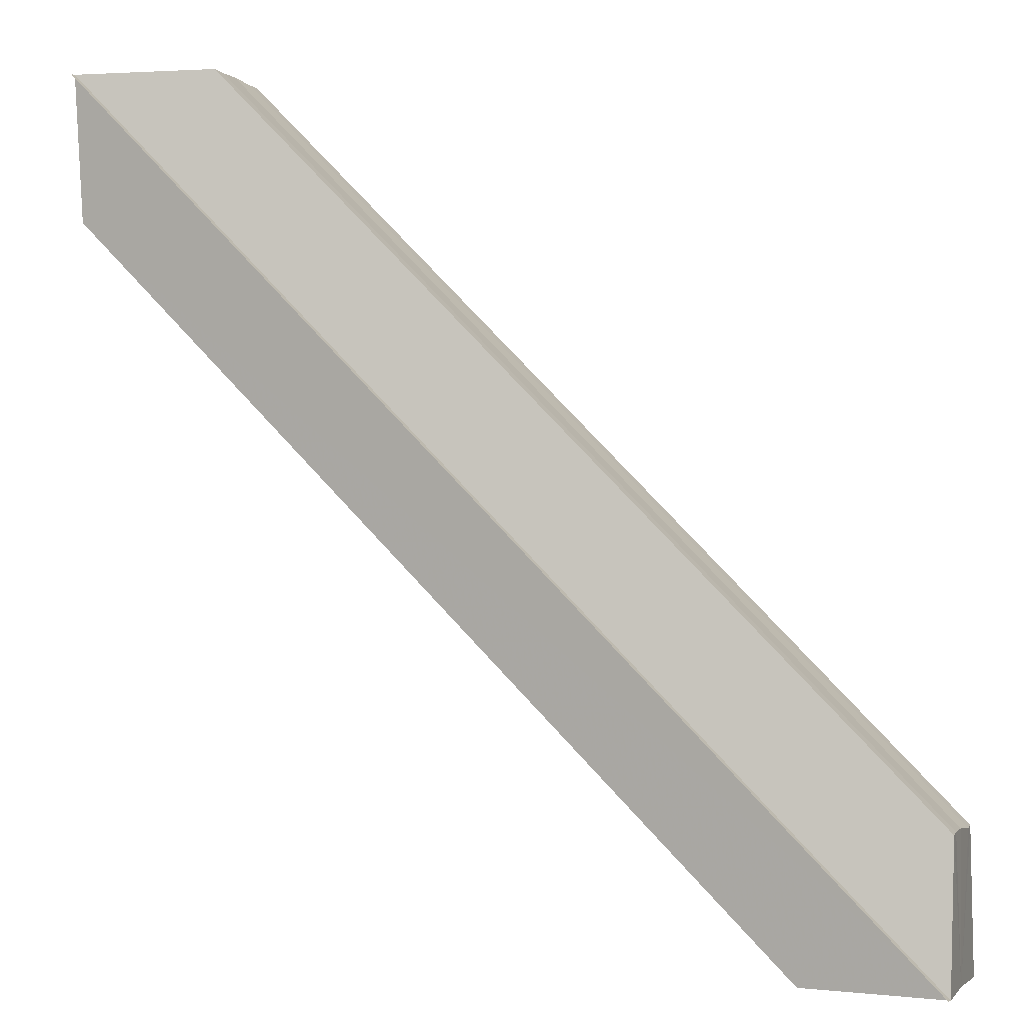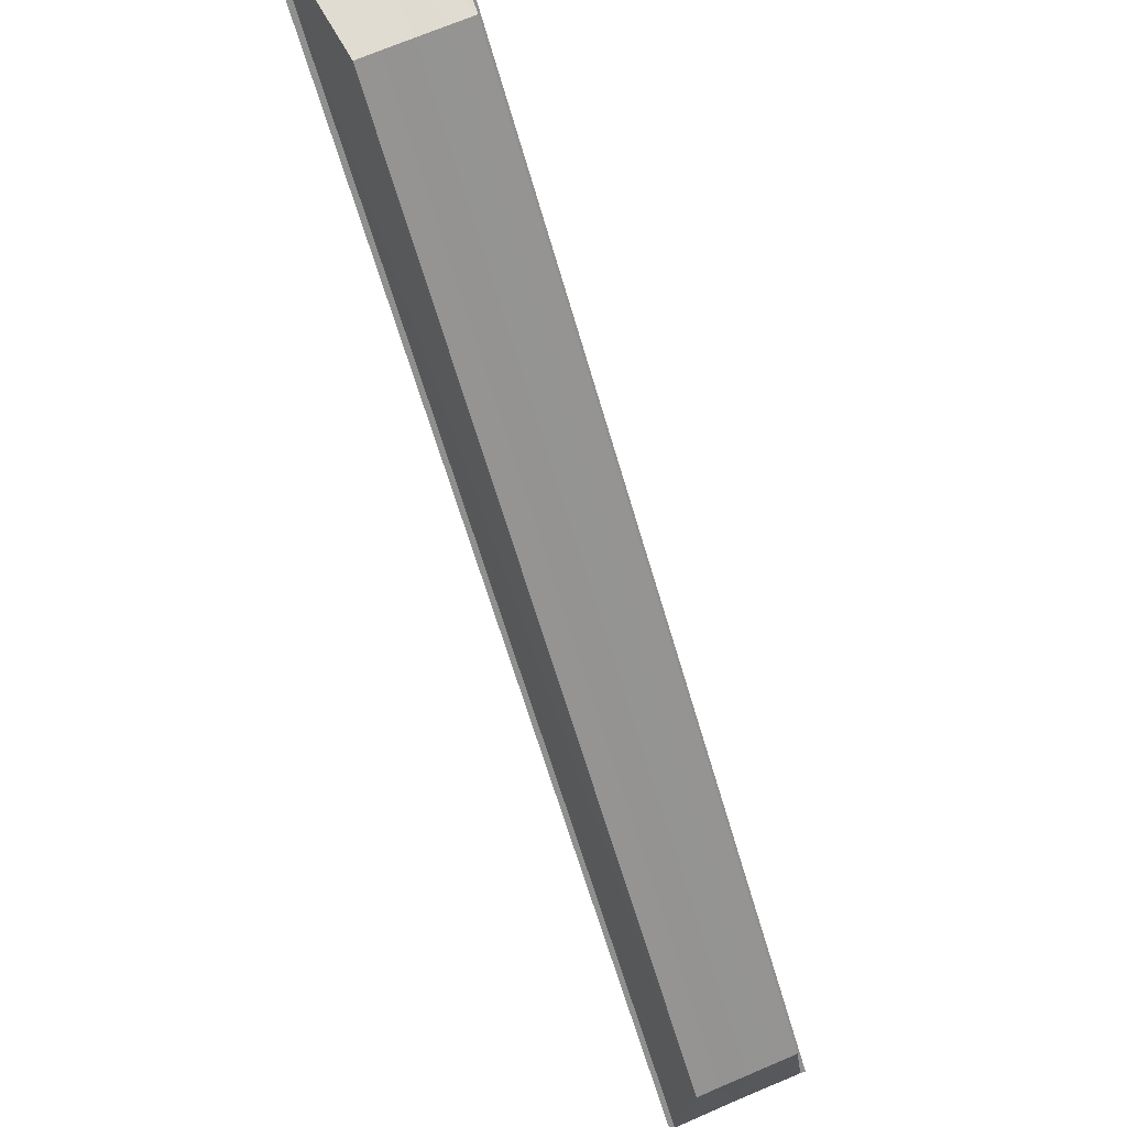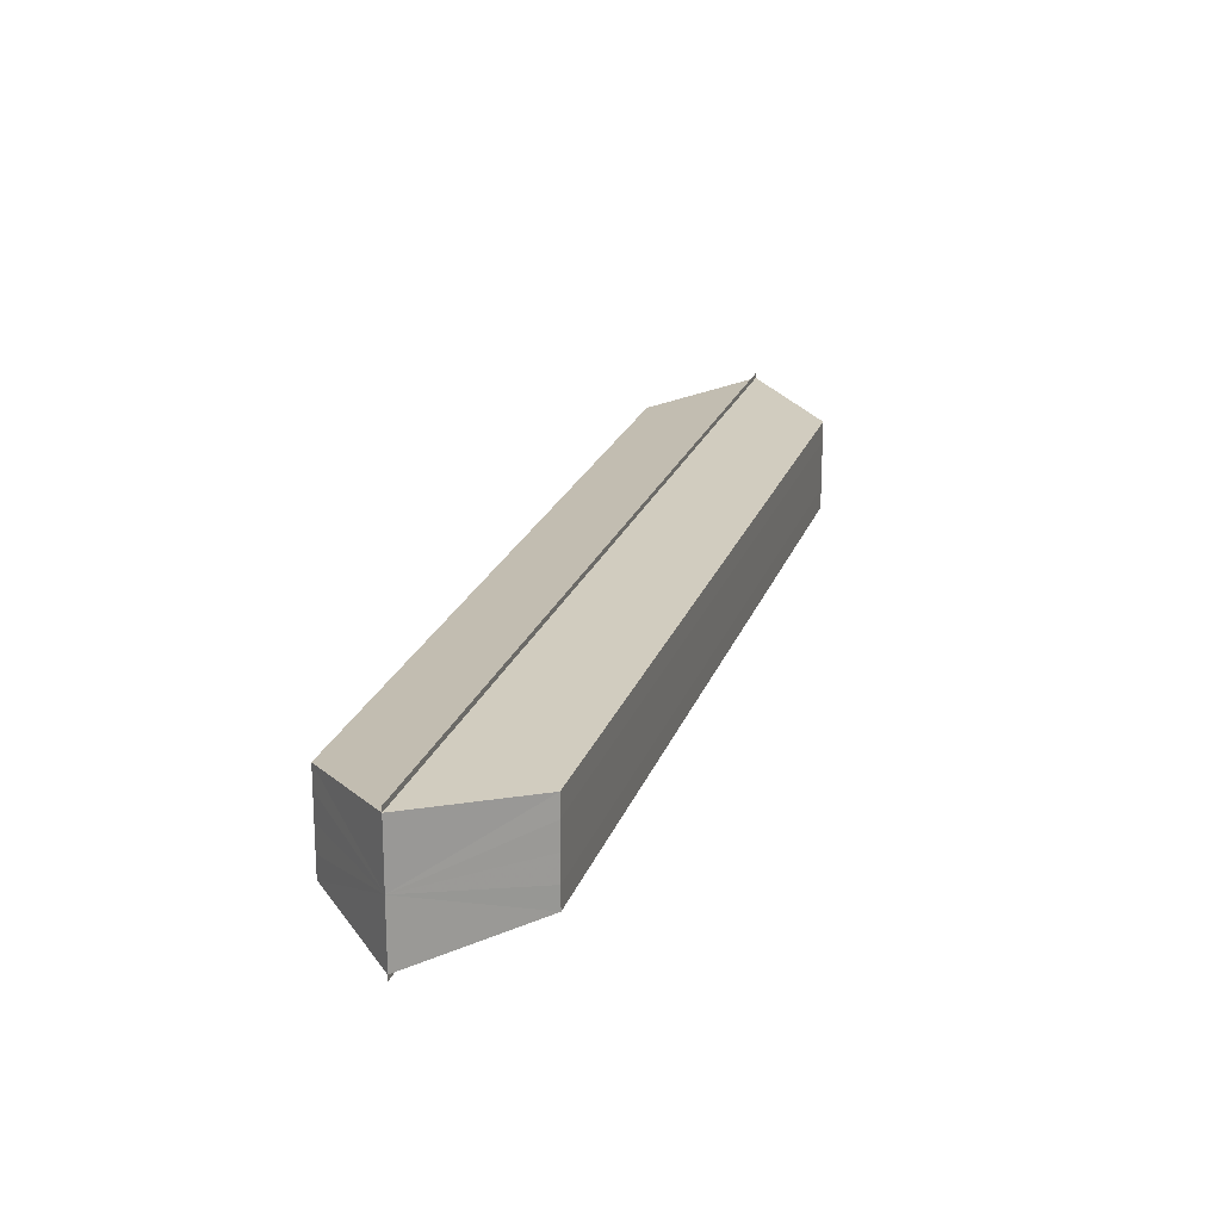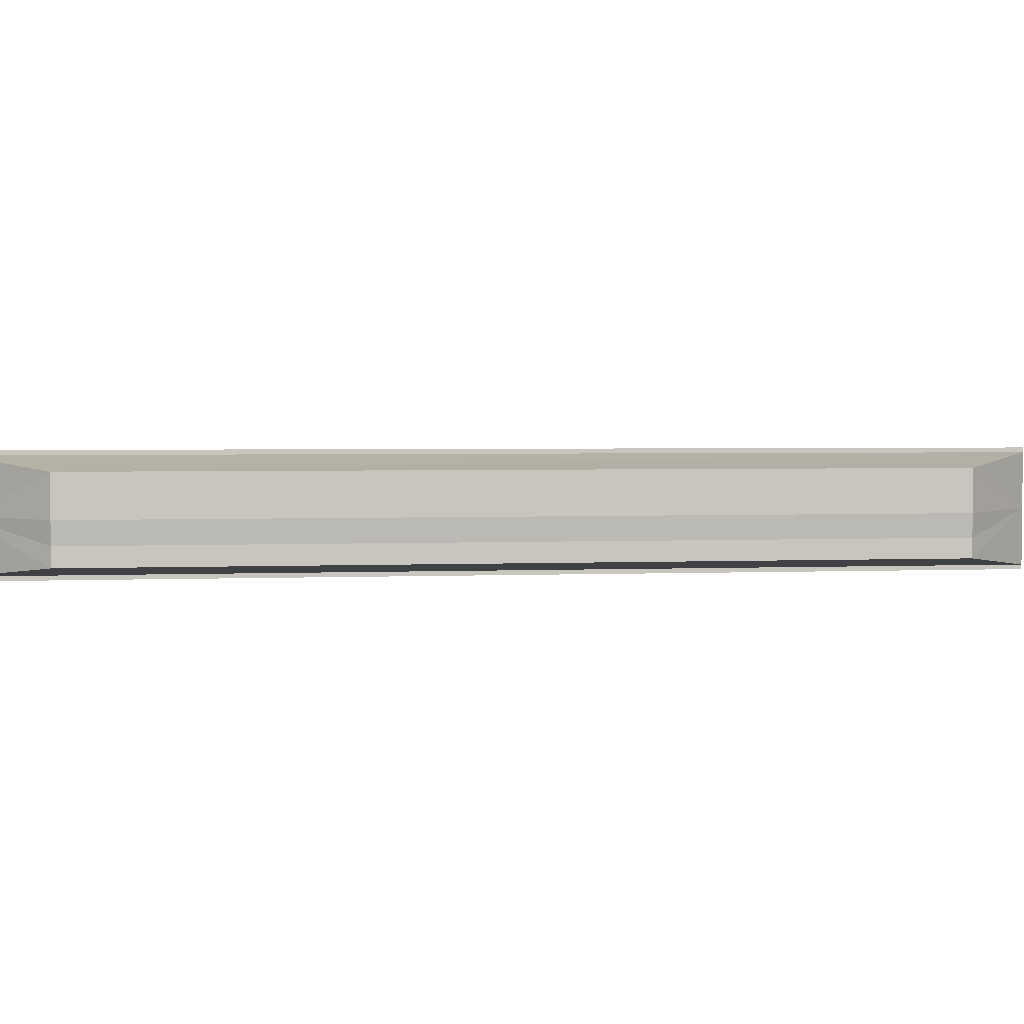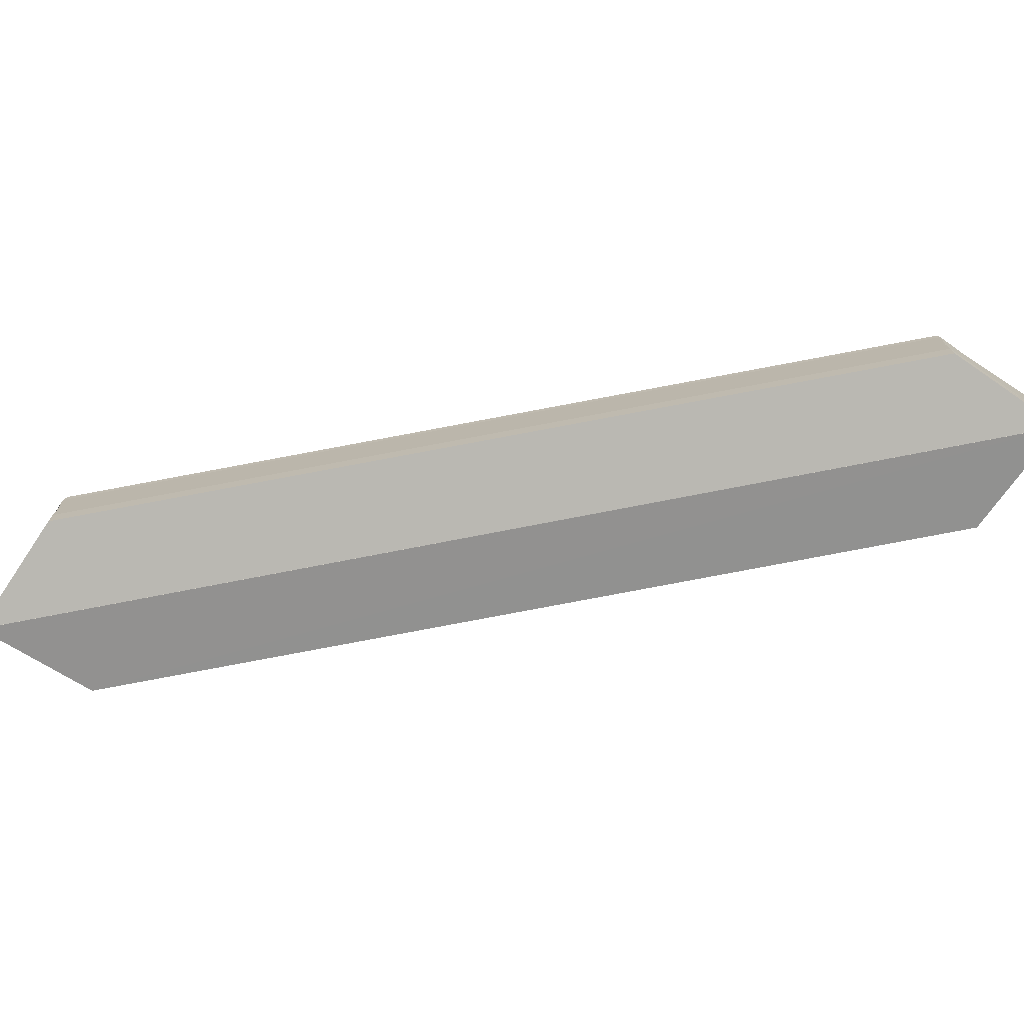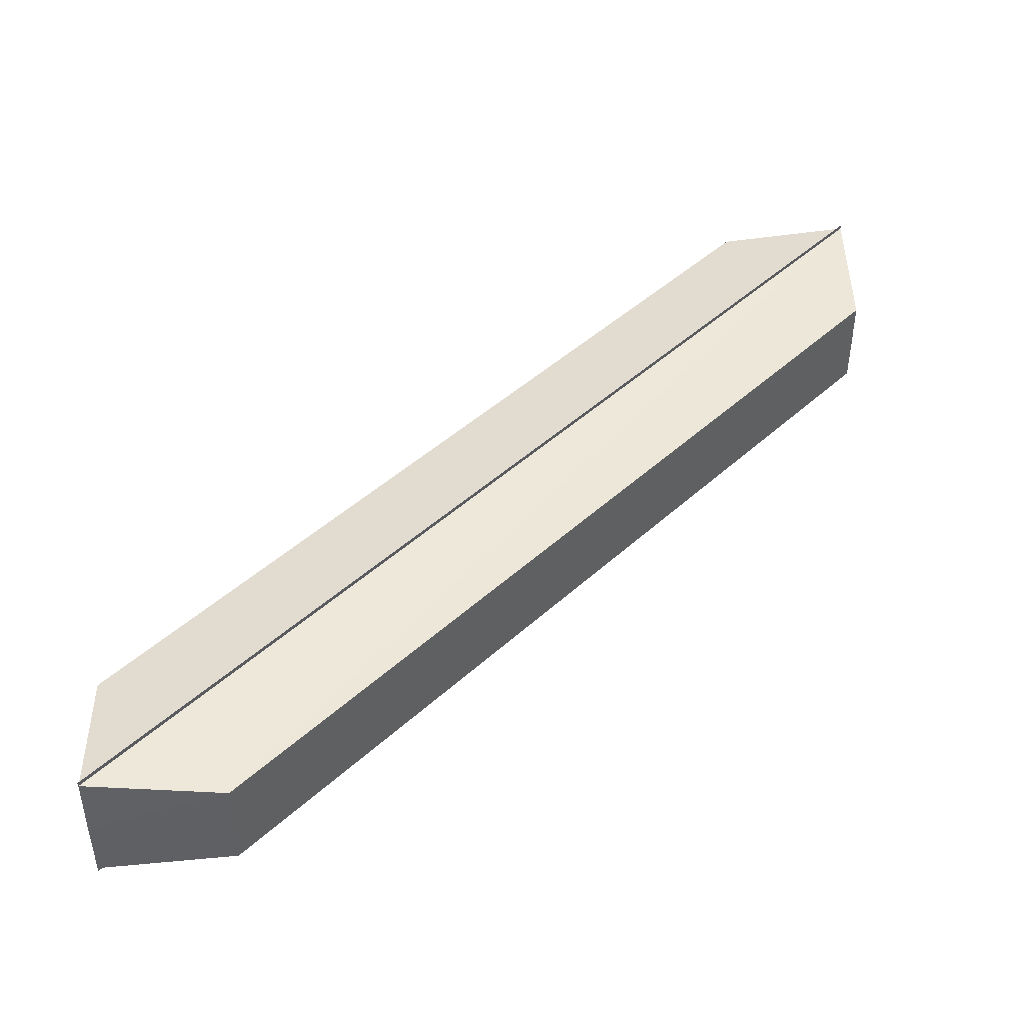
<metadata>
{"format":"obj","ext":"obj","renderer":"f3d","projection":"perspective","resolution":1024,"background":"white","views":[{"elev":-0.7,"azim":18.8,"up":"+Y"},{"elev":70.0,"azim":67.0,"up":"+Y"},{"elev":20.9,"azim":60.8,"up":"+Z"},{"elev":2.8,"azim":126.4,"up":"+Z"},{"elev":-74.3,"azim":-34.0,"up":"+Z"},{"elev":44.6,"azim":88.2,"up":"+Z"}]}
</metadata>
<code>
o 13309
v 2159 1871 8.769
v 2159 1871 8.769
v 2159 1871 8.769
v 2159 1871 8.768
v 2159 1871 8.768
v 2159 1871 8.769
v 2159 1871 8.769
v 2159 1871 8.764
v 2159 1871 8.768
v 2159 1871 8.76
v 2159 1871 8.759
v 2159 1871 8.76
v 2159 1871 8.759
v 2159 1871 8.759
v 2159 1871 8.76
v 2159 1871 8.759
v 2159 1871 8.759
v 2159 1871 8.762
v 2159 1871 8.76
v 2159 1871 8.764
v 2159 1871 8.759
v 2159 1871 8.769
v 2159 1871 8.768
v 2159 1871 8.766
v 2159 1871 8.764
v 2159 1871 8.76
v 2159 1871 8.768
v 2159 1871 8.764
v 2159 1871 8.762
v 2159 1871 8.76
v 2159 1871 8.764
v 2159 1871 8.764
v 2159 1871 8.766
v 2159 1871 8.768
v 2159 1871 8.766
v 2159 1871 8.768
v 2159 1871 8.768
v 2159 1871 8.768
v 2159 1871 8.764
v 2159 1871 8.766
v 2159 1871 8.768
v 2159 1871 8.764
v 2159 1871 8.762
v 2159 1871 8.76
v 2159 1871 8.762
v 2159 1871 8.76
v 2159 1871 8.76
v 2159 1871 8.76
v 2159 1871 8.769
v 2159 1871 8.768
v 2159 1871 8.769
v 2159 1871 8.769
v 2159 1871 8.769
v 2159 1871 8.769
v 2159 1871 8.768
v 2159 1871 8.768
v 2159 1871 8.764
v 2159 1871 8.769
v 2159 1871 8.76
v 2159 1871 8.759
v 2159 1871 8.759
v 2159 1871 8.76
v 2159 1871 8.759
v 2159 1871 8.759
v 2159 1871 8.759
v 2159 1871 8.759
v 2159 1871 8.76
v 2159 1871 8.764
v 2159 1871 8.769
v 2159 1871 8.768
v 2159 1871 8.759
v 2159 1871 8.76
f 1 2 3
f 4 2 5
f 3 6 7
f 5 6 7
f 8 9 7
f 8 10 11
f 12 13 11
f 14 13 11
f 15 16 12
f 17 16 14
f 18 19 10
f 20 21 19
f 20 22 23
f 24 23 9
f 25 18 26
f 25 24 27
f 25 28 18
f 28 29 18
f 29 30 18
f 31 30 29
f 32 29 28
f 31 29 32
f 33 32 28
f 25 33 28
f 25 34 33
f 34 35 33
f 35 32 33
f 31 32 35
f 36 35 37
f 31 35 38
f 25 39 24
f 39 40 24
f 40 41 24
f 31 41 40
f 42 40 39
f 31 40 42
f 25 43 39
f 43 42 39
f 25 44 43
f 44 45 43
f 45 42 43
f 31 42 45
f 31 45 46
f 47 45 48
f 49 50 51
f 49 52 51
f 51 53 54
f 51 55 56
f 57 55 58
f 57 59 60
f 61 59 62
f 61 63 64
f 65 66 61
f 65 67 61
f 68 69 70
f 68 71 72

</code>
